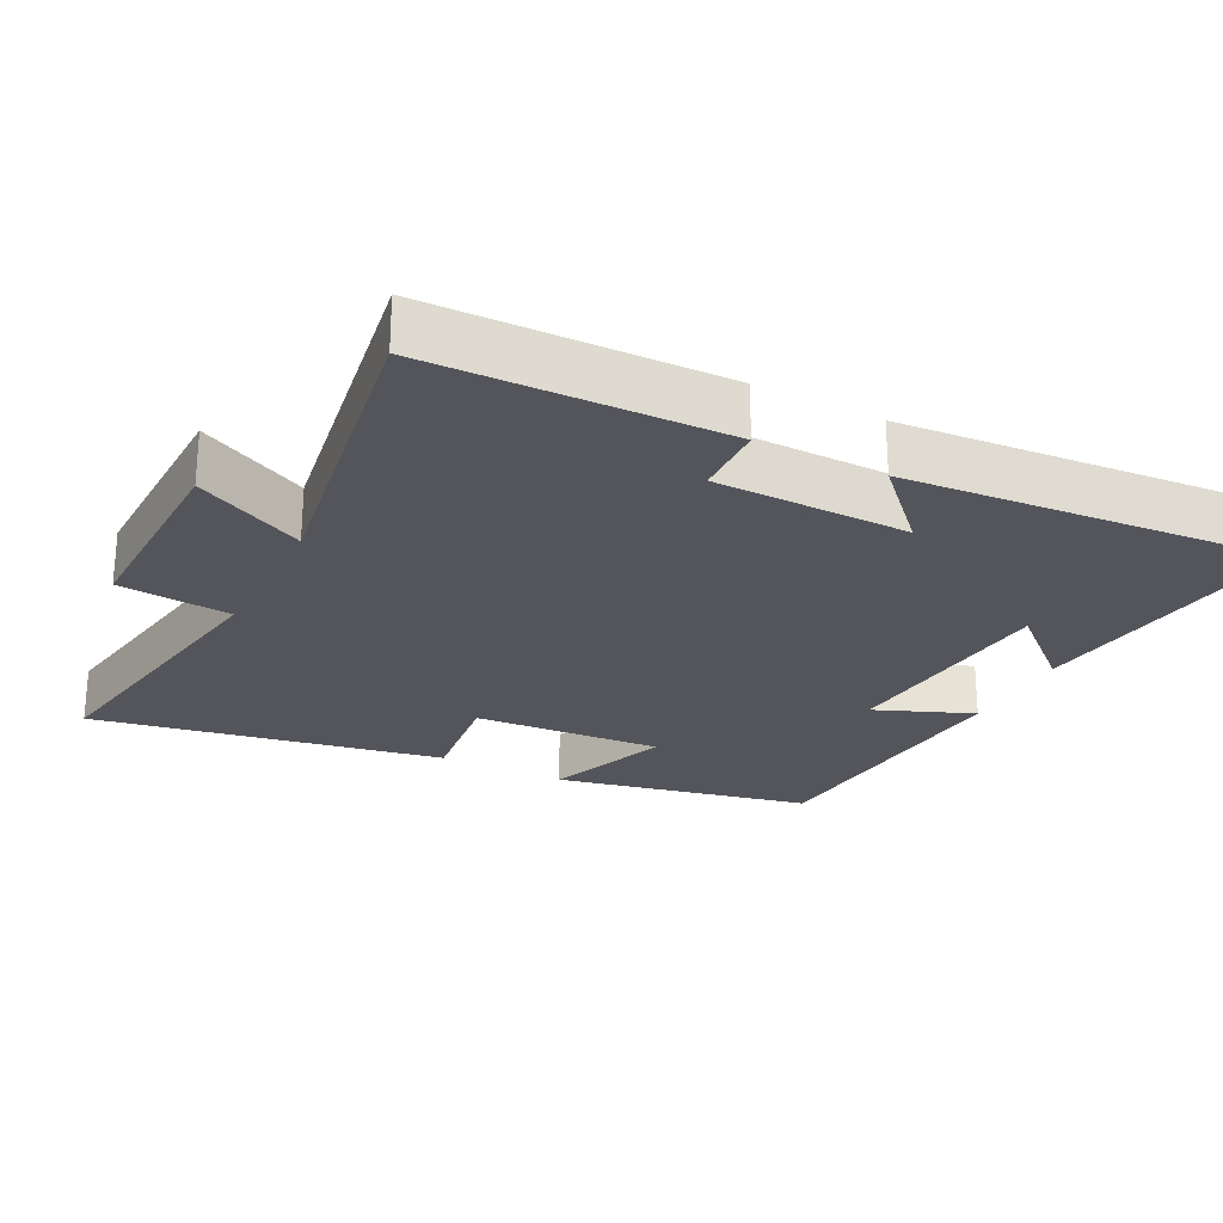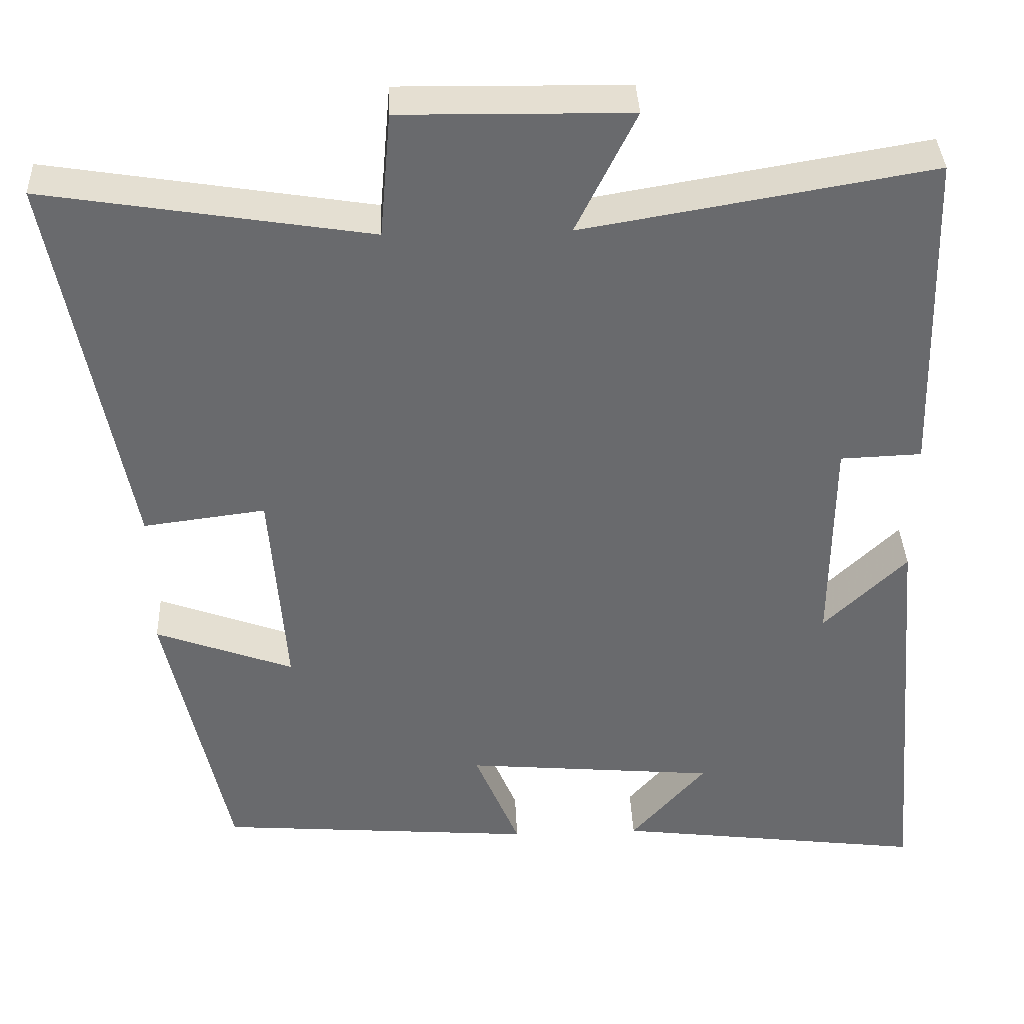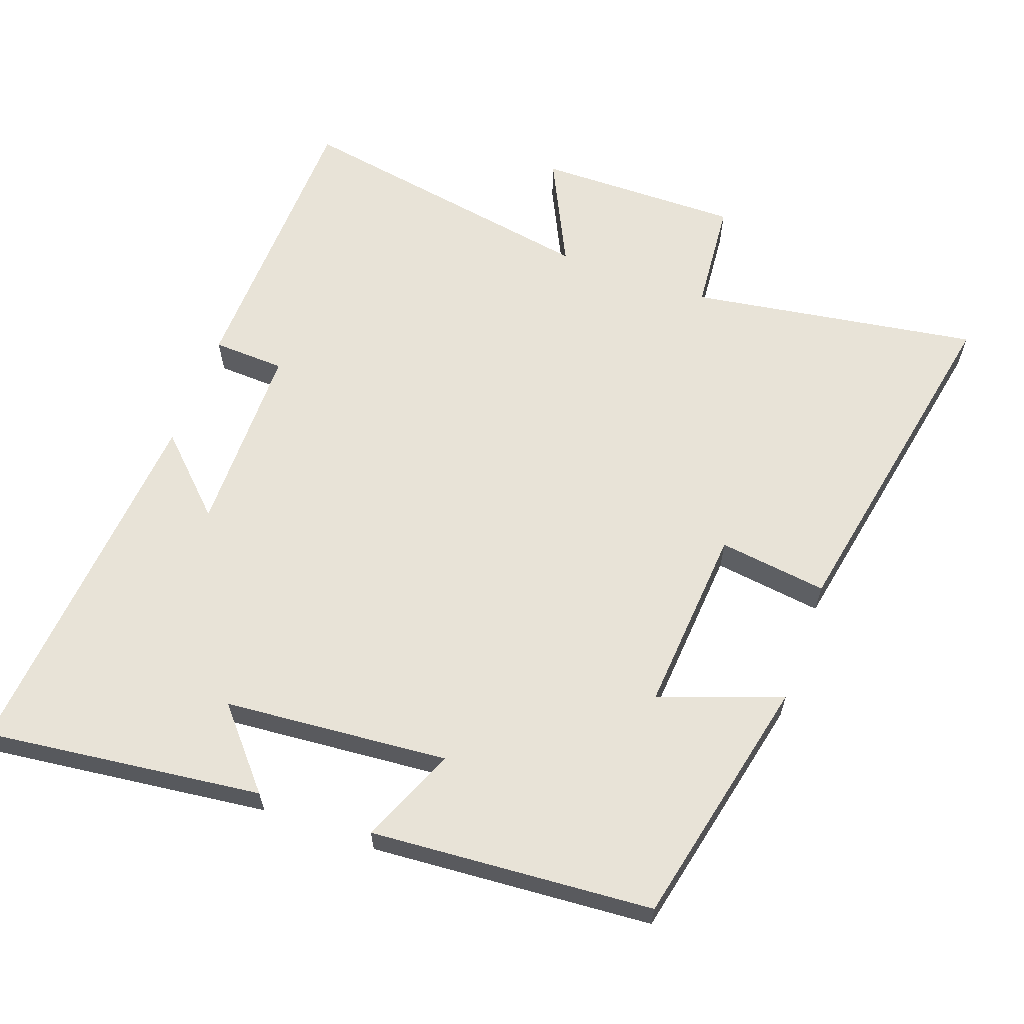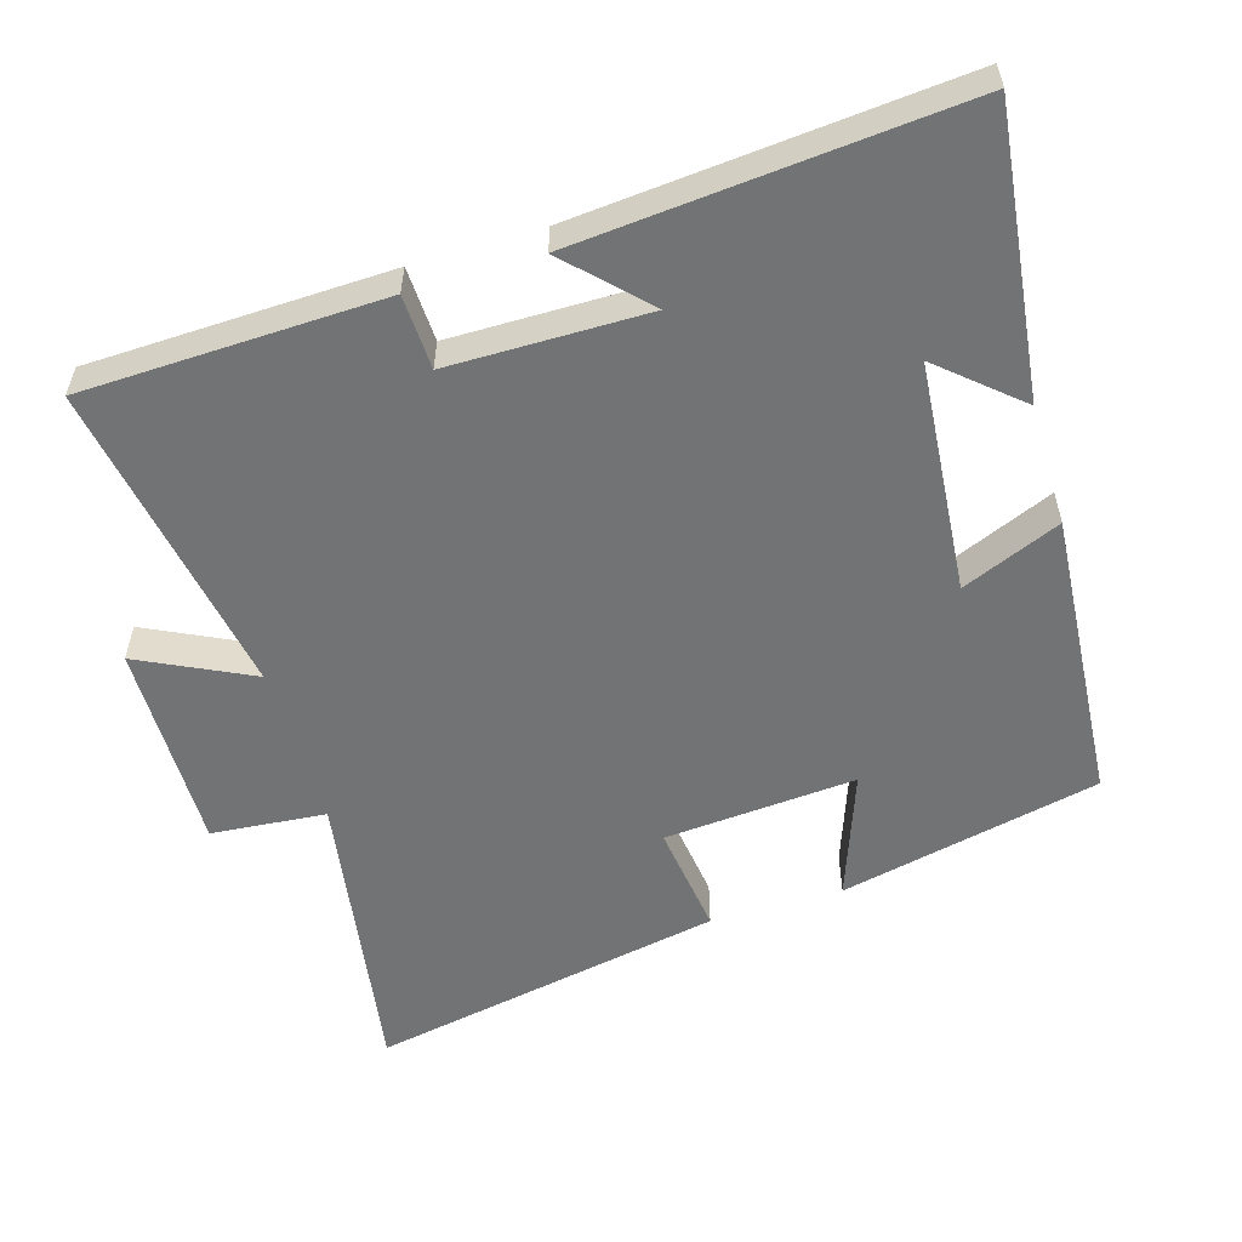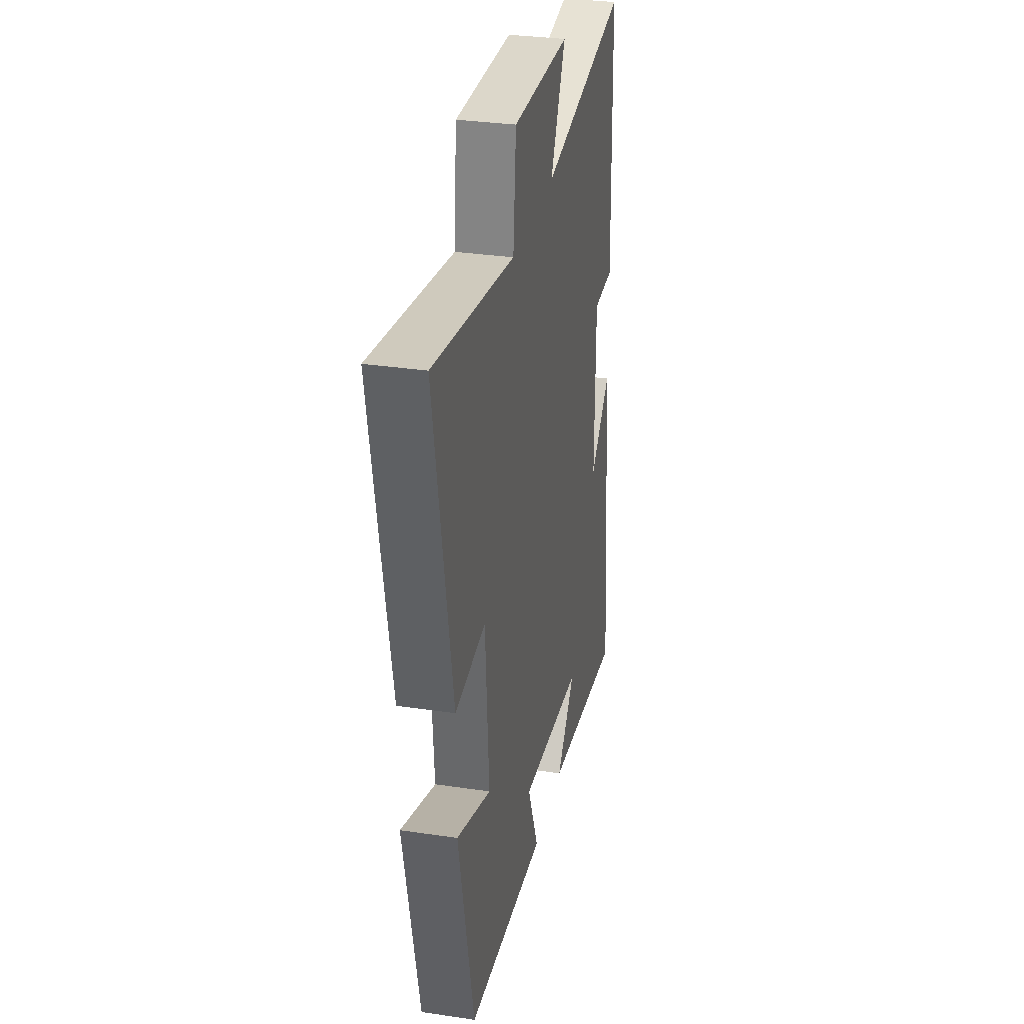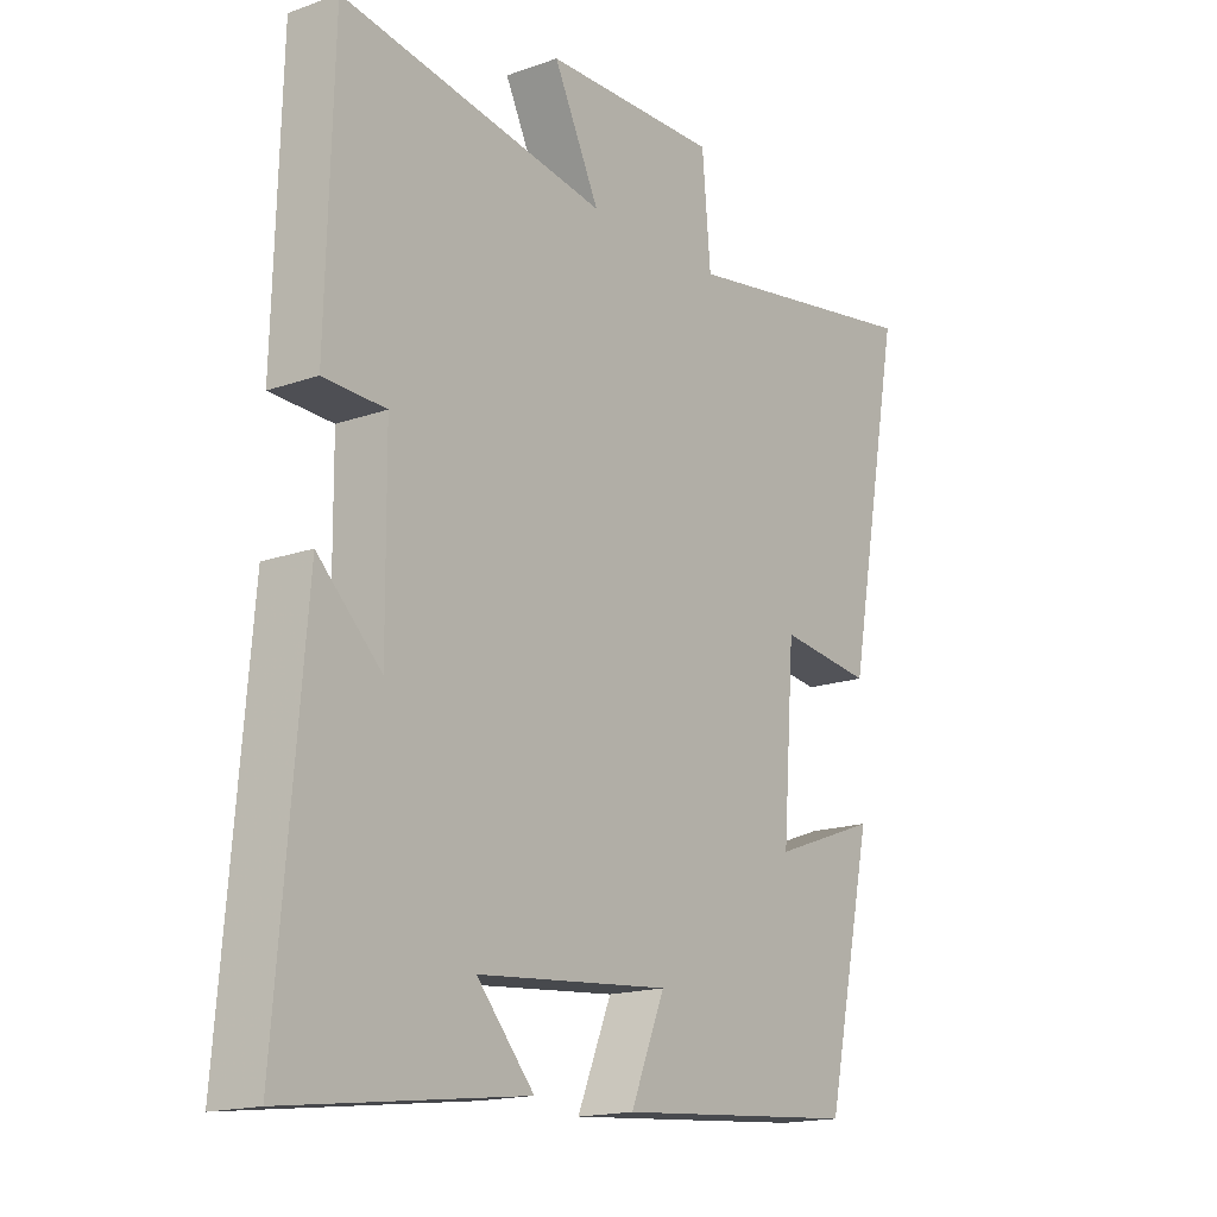
<metadata>
{"format":"obj","ext":"obj","renderer":"f3d","projection":"perspective","resolution":1024,"background":"white","views":[{"elev":-25.0,"azim":62.5,"up":"+Y"},{"elev":37.1,"azim":-2.4,"up":"+Z"},{"elev":62.4,"azim":-160.0,"up":"+Y"},{"elev":-55.8,"azim":106.8,"up":"+Y"},{"elev":31.4,"azim":-78.0,"up":"+Z"},{"elev":-16.6,"azim":126.0,"up":"+Z"}]}
</metadata>
<code>
v 0.545 0.07 -0.549
v 0.15 0.07 -0.5
v 0.245 0.07 -0.391
v -0.075 0.07 -0.363
v -0.018 0.07 -0.5
v -0.421 0.07 -0.469
v -0.5 0.07 -0.108
v -0.325 0.07 -0.172
v -0.345 0.07 0.094
v -0.5 0.07 0.074
v -0.593 0.07 0.566
v -0.181 0.07 0.5
v -0.167 0.07 0.659
v 0.123 0.07 0.655
v 0.047 0.07 0.5
v 0.488 0.07 0.575
v 0.5 0.07 0.158
v 0.397 0.07 0.154
v 0.395 0.07 -0.12
v 0.5 0.07 -0.018
v 0.545 0 -0.549
v 0.15 0 -0.5
v 0.245 0 -0.391
v -0.075 0 -0.363
v -0.018 0 -0.5
v -0.421 0 -0.469
v -0.5 0 -0.108
v -0.325 0 -0.172
v -0.345 0 0.094
v -0.5 0 0.074
v -0.593 0 0.566
v -0.181 0 0.5
v -0.167 0 0.659
v 0.123 0 0.655
v 0.047 0 0.5
v 0.488 0 0.575
v 0.5 0 0.158
v 0.397 0 0.154
v 0.395 0 -0.12
v 0.5 0 -0.018
f 19 20 1
f 15 16 17 18
f 15 18 19
f 12 13 14 15
f 12 15 19 1
f 9 10 11 12
f 8 9 12
f 5 6 7 8
f 4 5 8
f 3 4 8 12
f 1 2 3
f 1 3 12
f 21 40 39
f 38 37 36 35
f 39 38 35
f 35 34 33 32
f 21 39 35 32
f 32 31 30 29
f 32 29 28
f 28 27 26 25
f 28 25 24
f 32 28 24 23
f 23 22 21
f 32 23 21
f 1 21 22 2
f 2 22 23 3
f 3 23 24 4
f 4 24 25 5
f 5 25 26 6
f 6 26 27 7
f 7 27 28 8
f 8 28 29 9
f 9 29 30 10
f 10 30 31 11
f 11 31 32 12
f 12 32 33 13
f 13 33 34 14
f 14 34 35 15
f 15 35 36 16
f 16 36 37 17
f 17 37 38 18
f 18 38 39 19
f 19 39 40 20
f 20 40 21 1

</code>
